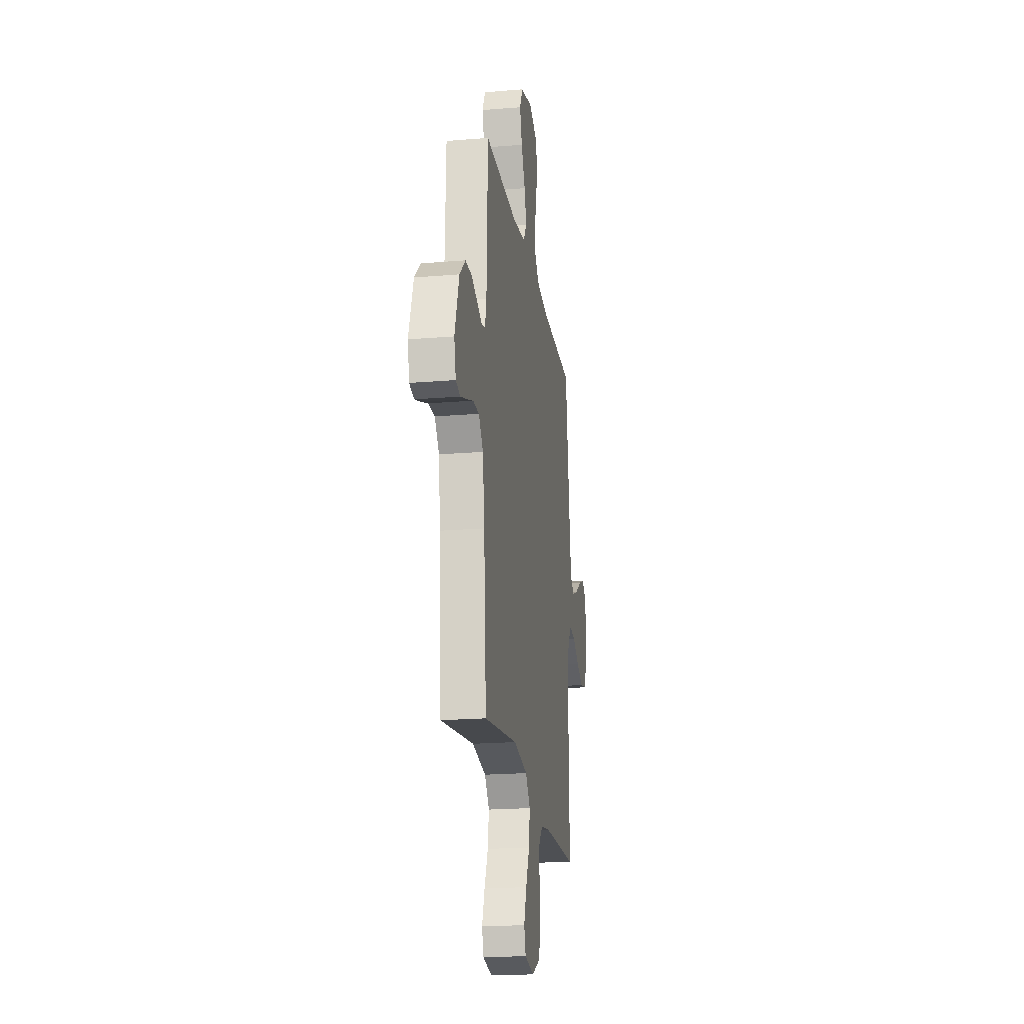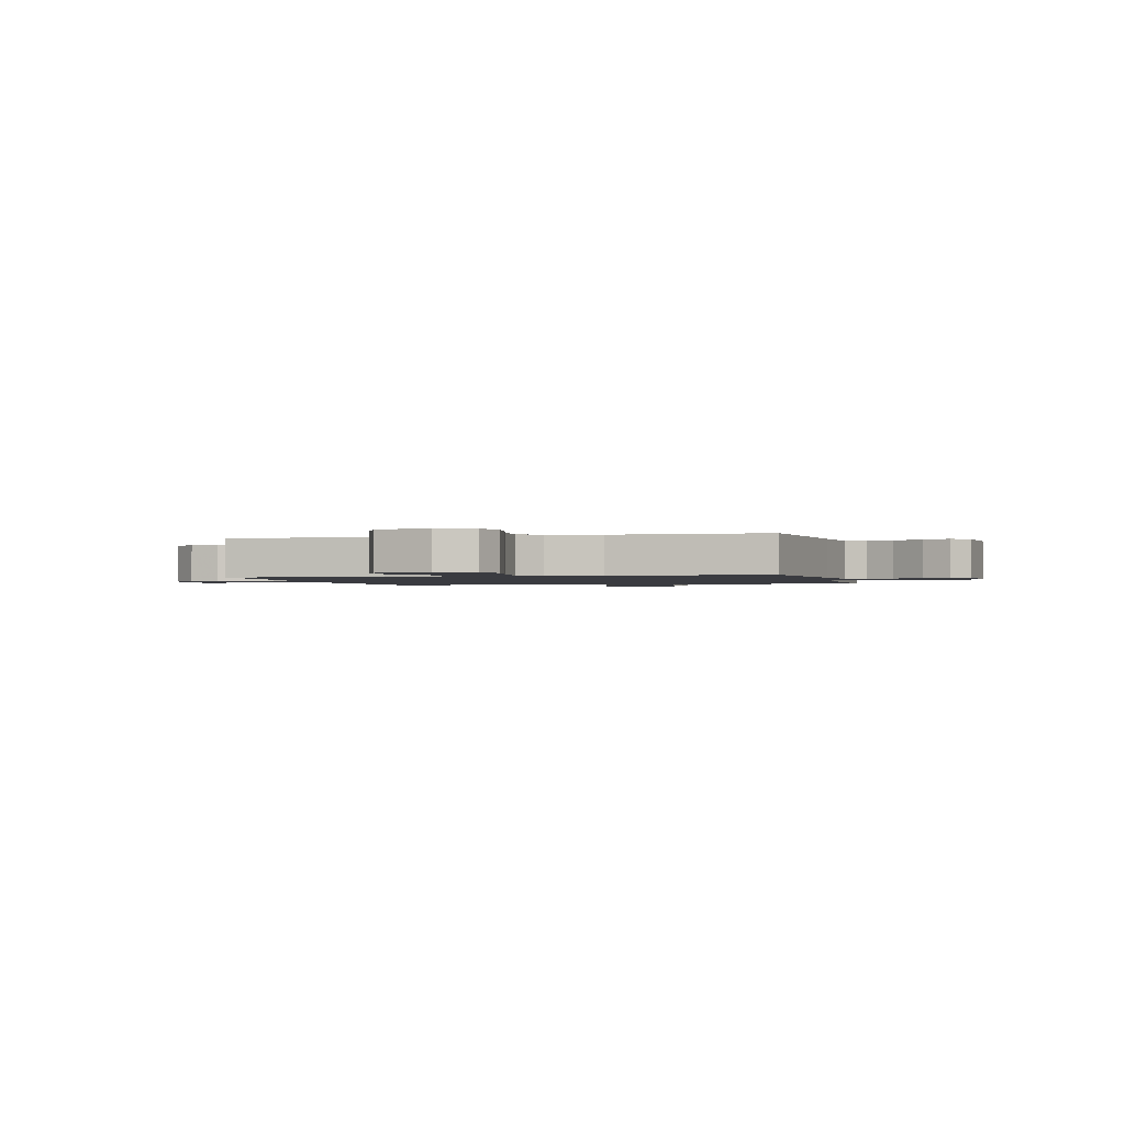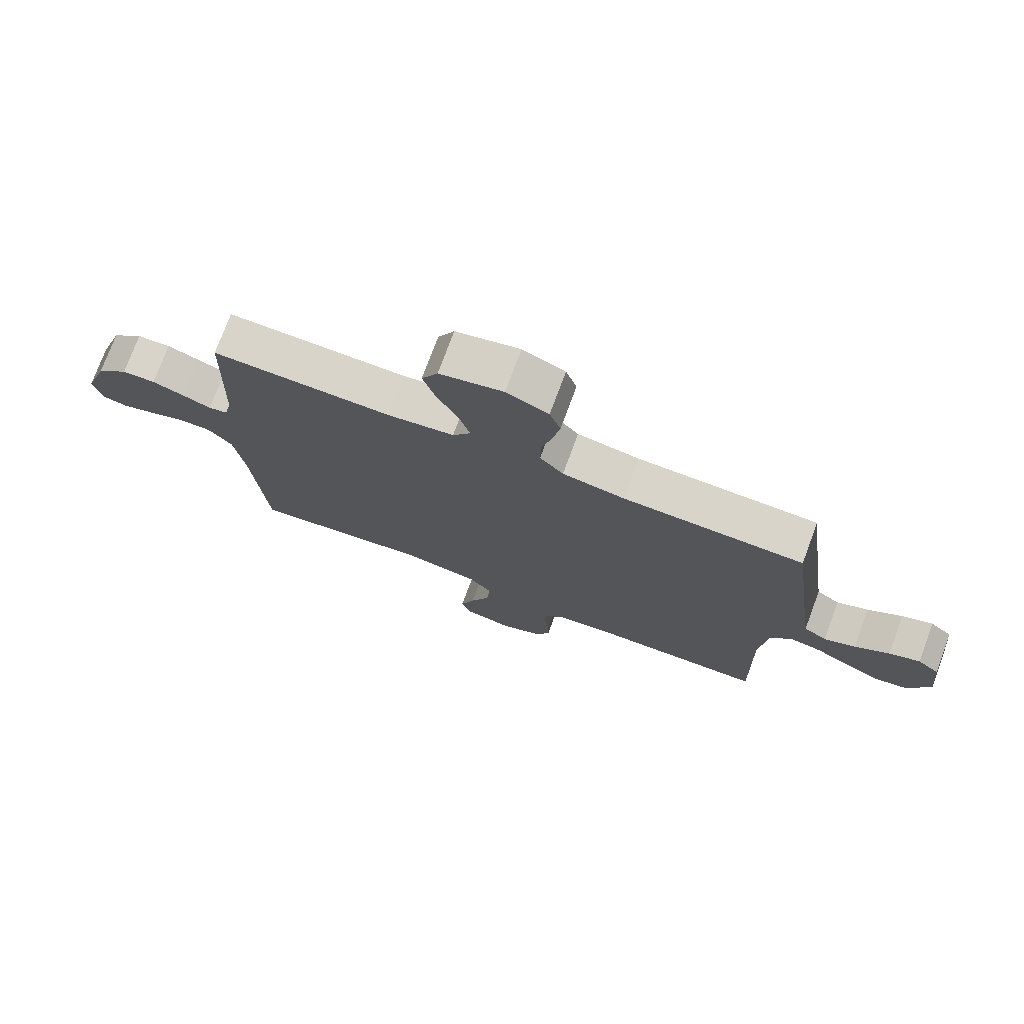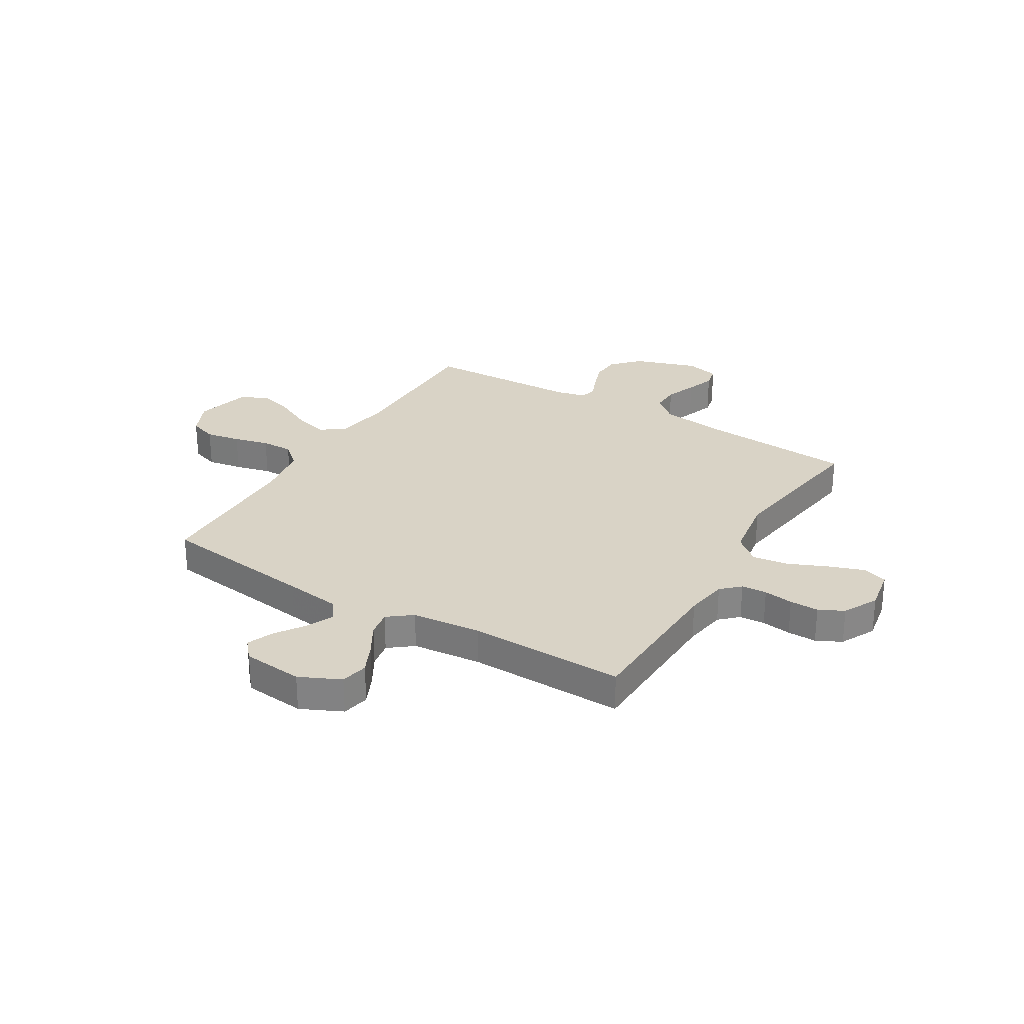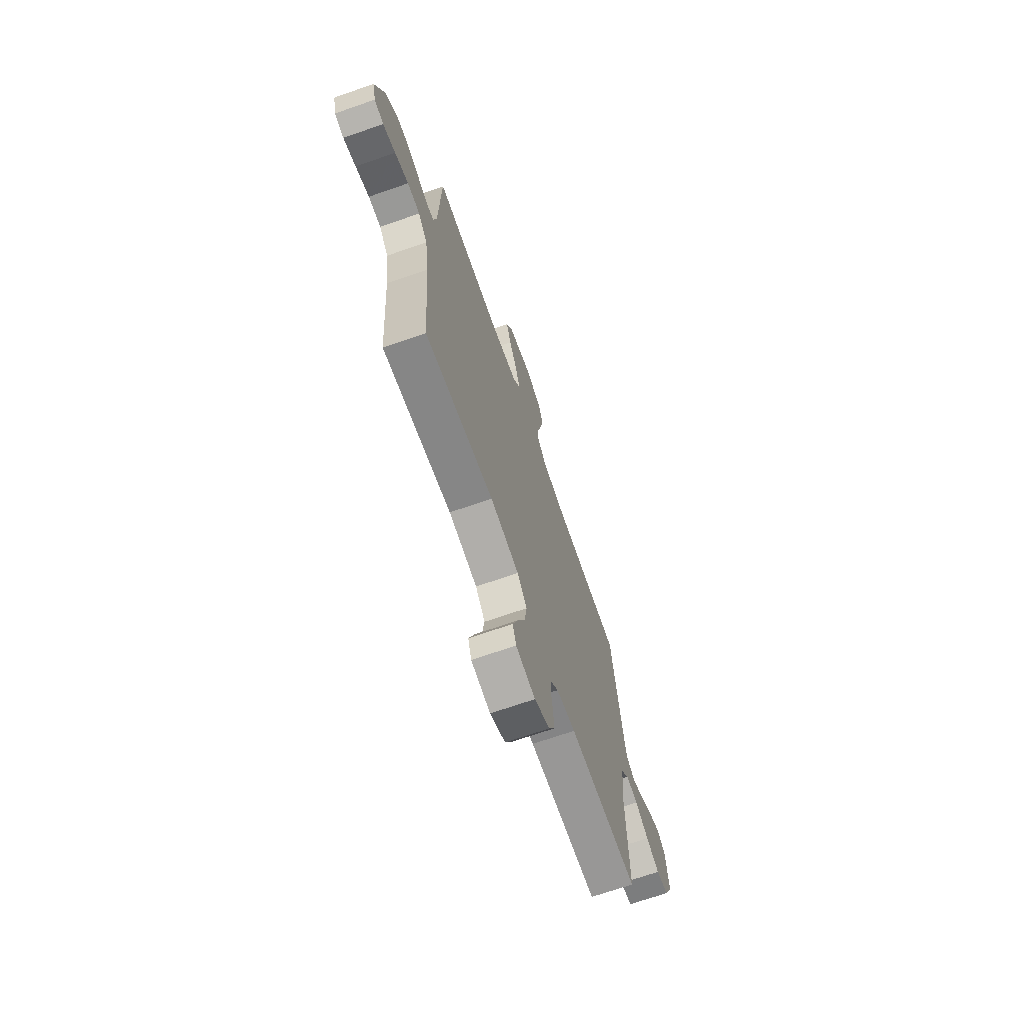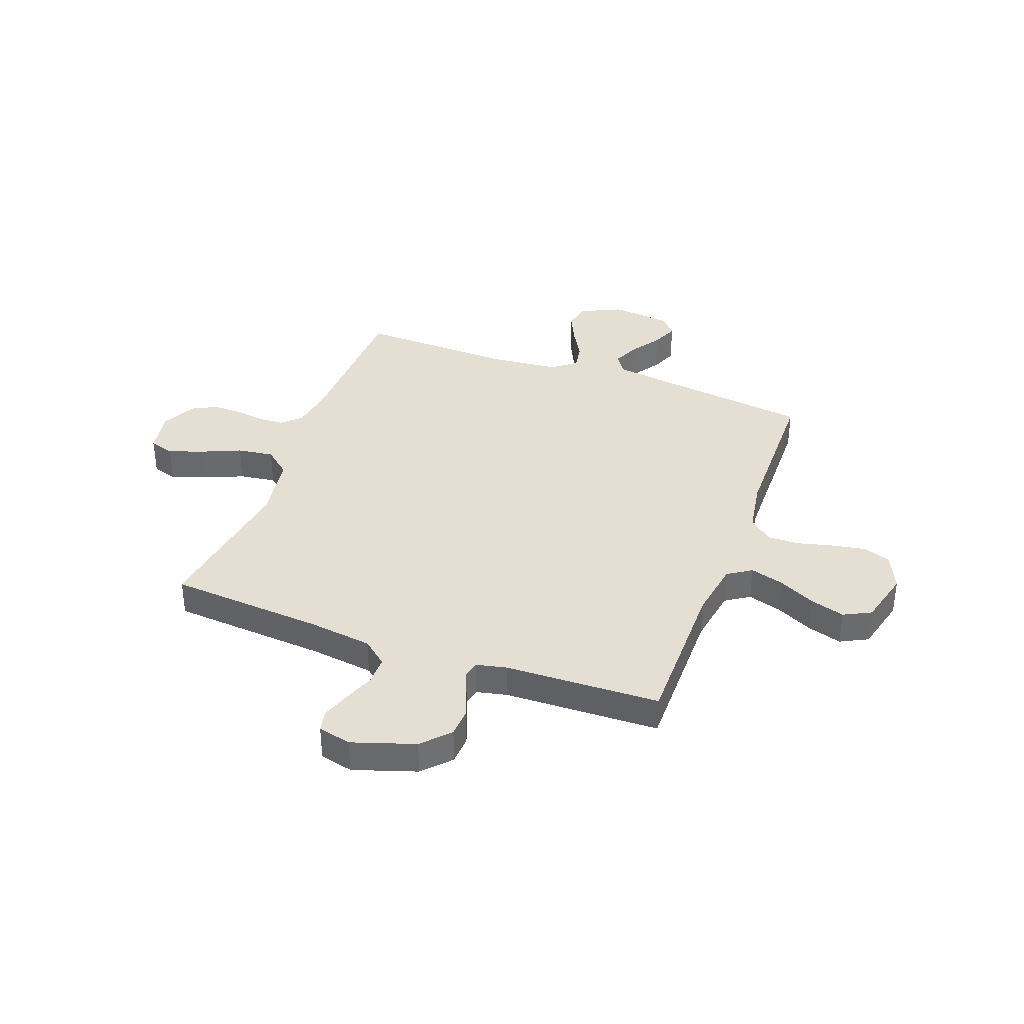
<metadata>
{"format":"obj","ext":"obj","renderer":"f3d","projection":"perspective","resolution":1024,"background":"white","views":[{"elev":-20.6,"azim":-81.4,"up":"+Z"},{"elev":-1.4,"azim":14.8,"up":"+Y"},{"elev":75.4,"azim":20.4,"up":"+Z"},{"elev":28.3,"azim":121.0,"up":"+Y"},{"elev":-69.8,"azim":-70.8,"up":"+Z"},{"elev":37.2,"azim":-69.7,"up":"+Y"}]}
</metadata>
<code>
v 0.5 0.07 -0.5
v 0.2 0.07 -0.509
v 0.118 0.07 -0.522
v 0.085 0.07 -0.557
v 0.082 0.07 -0.606
v 0.09 0.07 -0.663
v 0.091 0.07 -0.719
v 0.067 0.07 -0.767
v 0 0.07 -0.801
v -0.084 0.07 -0.786
v -0.099 0.07 -0.738
v -0.075 0.07 -0.67
v -0.043 0.07 -0.596
v -0.033 0.07 -0.526
v -0.075 0.07 -0.476
v -0.2 0.07 -0.456
v -0.5 0.07 -0.5
v -0.522 0.07 -0.2
v -0.538 0.07 -0.078
v -0.578 0.07 -0.03
v -0.633 0.07 -0.031
v -0.693 0.07 -0.054
v -0.748 0.07 -0.073
v -0.789 0.07 -0.064
v -0.804 0.07 0
v -0.764 0.07 0.121
v -0.712 0.07 0.17
v -0.656 0.07 0.173
v -0.602 0.07 0.153
v -0.555 0.07 0.134
v -0.523 0.07 0.142
v -0.51 0.07 0.2
v -0.5 0.07 0.5
v -0.2 0.07 0.499
v -0.089 0.07 0.517
v -0.059 0.07 0.563
v -0.078 0.07 0.628
v -0.113 0.07 0.699
v -0.133 0.07 0.766
v -0.106 0.07 0.819
v 0 0.07 0.846
v 0.07 0.07 0.814
v 0.088 0.07 0.761
v 0.076 0.07 0.694
v 0.059 0.07 0.626
v 0.058 0.07 0.565
v 0.097 0.07 0.521
v 0.2 0.07 0.504
v 0.5 0.07 0.5
v 0.539 0.07 0.2
v 0.554 0.07 0.091
v 0.592 0.07 0.065
v 0.644 0.07 0.088
v 0.701 0.07 0.127
v 0.752 0.07 0.148
v 0.788 0.07 0.117
v 0.8 0.07 0
v 0.763 0.07 -0.079
v 0.71 0.07 -0.09
v 0.652 0.07 -0.063
v 0.593 0.07 -0.029
v 0.542 0.07 -0.02
v 0.506 0.07 -0.066
v 0.493 0.07 -0.2
v 0.5 0 -0.5
v 0.2 0 -0.509
v 0.118 0 -0.522
v 0.085 0 -0.557
v 0.082 0 -0.606
v 0.09 0 -0.663
v 0.091 0 -0.719
v 0.067 0 -0.767
v 0 0 -0.801
v -0.084 0 -0.786
v -0.099 0 -0.738
v -0.075 0 -0.67
v -0.043 0 -0.596
v -0.033 0 -0.526
v -0.075 0 -0.476
v -0.2 0 -0.456
v -0.5 0 -0.5
v -0.522 0 -0.2
v -0.538 0 -0.078
v -0.578 0 -0.03
v -0.633 0 -0.031
v -0.693 0 -0.054
v -0.748 0 -0.073
v -0.789 0 -0.064
v -0.804 0 0
v -0.764 0 0.121
v -0.712 0 0.17
v -0.656 0 0.173
v -0.602 0 0.153
v -0.555 0 0.134
v -0.523 0 0.142
v -0.51 0 0.2
v -0.5 0 0.5
v -0.2 0 0.499
v -0.089 0 0.517
v -0.059 0 0.563
v -0.078 0 0.628
v -0.113 0 0.699
v -0.133 0 0.766
v -0.106 0 0.819
v 0 0 0.846
v 0.07 0 0.814
v 0.088 0 0.761
v 0.076 0 0.694
v 0.059 0 0.626
v 0.058 0 0.565
v 0.097 0 0.521
v 0.2 0 0.504
v 0.5 0 0.5
v 0.539 0 0.2
v 0.554 0 0.091
v 0.592 0 0.065
v 0.644 0 0.088
v 0.701 0 0.127
v 0.752 0 0.148
v 0.788 0 0.117
v 0.8 0 0
v 0.763 0 -0.079
v 0.71 0 -0.09
v 0.652 0 -0.063
v 0.593 0 -0.029
v 0.542 0 -0.02
v 0.506 0 -0.066
v 0.493 0 -0.2
f 58 59 60 61
f 56 57 58 61
f 56 61 62
f 53 54 55 56
f 52 53 56 62
f 51 52 62 63
f 48 49 50
f 47 48 50 51
f 42 43 44 45
f 40 41 42 45
f 40 45 46
f 37 38 39 40
f 36 37 40 46
f 35 36 46 47
f 32 33 34
f 31 32 34 35
f 27 28 29 30
f 25 26 27 30
f 25 30 31
f 24 25 31
f 21 22 23 24
f 21 24 31
f 20 21 31 35
f 16 17 18
f 15 16 18 19
f 10 11 12 13
f 8 9 10 13
f 8 13 14
f 5 6 7 8
f 4 5 8 14
f 3 4 14 15
f 64 1 2
f 63 64 2 3
f 35 47 51 63
f 19 20 35 63
f 3 15 19 63
f 125 124 123 122
f 125 122 121 120
f 126 125 120
f 120 119 118 117
f 126 120 117 116
f 127 126 116 115
f 114 113 112
f 115 114 112 111
f 109 108 107 106
f 109 106 105 104
f 110 109 104
f 104 103 102 101
f 110 104 101 100
f 111 110 100 99
f 98 97 96
f 99 98 96 95
f 94 93 92 91
f 94 91 90 89
f 95 94 89
f 95 89 88
f 88 87 86 85
f 95 88 85
f 99 95 85 84
f 82 81 80
f 83 82 80 79
f 77 76 75 74
f 77 74 73 72
f 78 77 72
f 72 71 70 69
f 78 72 69 68
f 79 78 68 67
f 66 65 128
f 67 66 128 127
f 127 115 111 99
f 127 99 84 83
f 127 83 79 67
f 1 65 66 2
f 2 66 67 3
f 3 67 68 4
f 4 68 69 5
f 5 69 70 6
f 6 70 71 7
f 7 71 72 8
f 8 72 73 9
f 9 73 74 10
f 10 74 75 11
f 11 75 76 12
f 12 76 77 13
f 13 77 78 14
f 14 78 79 15
f 15 79 80 16
f 16 80 81 17
f 17 81 82 18
f 18 82 83 19
f 19 83 84 20
f 20 84 85 21
f 21 85 86 22
f 22 86 87 23
f 23 87 88 24
f 24 88 89 25
f 25 89 90 26
f 26 90 91 27
f 27 91 92 28
f 28 92 93 29
f 29 93 94 30
f 30 94 95 31
f 31 95 96 32
f 32 96 97 33
f 33 97 98 34
f 34 98 99 35
f 35 99 100 36
f 36 100 101 37
f 37 101 102 38
f 38 102 103 39
f 39 103 104 40
f 40 104 105 41
f 41 105 106 42
f 42 106 107 43
f 43 107 108 44
f 44 108 109 45
f 45 109 110 46
f 46 110 111 47
f 47 111 112 48
f 48 112 113 49
f 49 113 114 50
f 50 114 115 51
f 51 115 116 52
f 52 116 117 53
f 53 117 118 54
f 54 118 119 55
f 55 119 120 56
f 56 120 121 57
f 57 121 122 58
f 58 122 123 59
f 59 123 124 60
f 60 124 125 61
f 61 125 126 62
f 62 126 127 63
f 63 127 128 64
f 64 128 65 1

</code>
